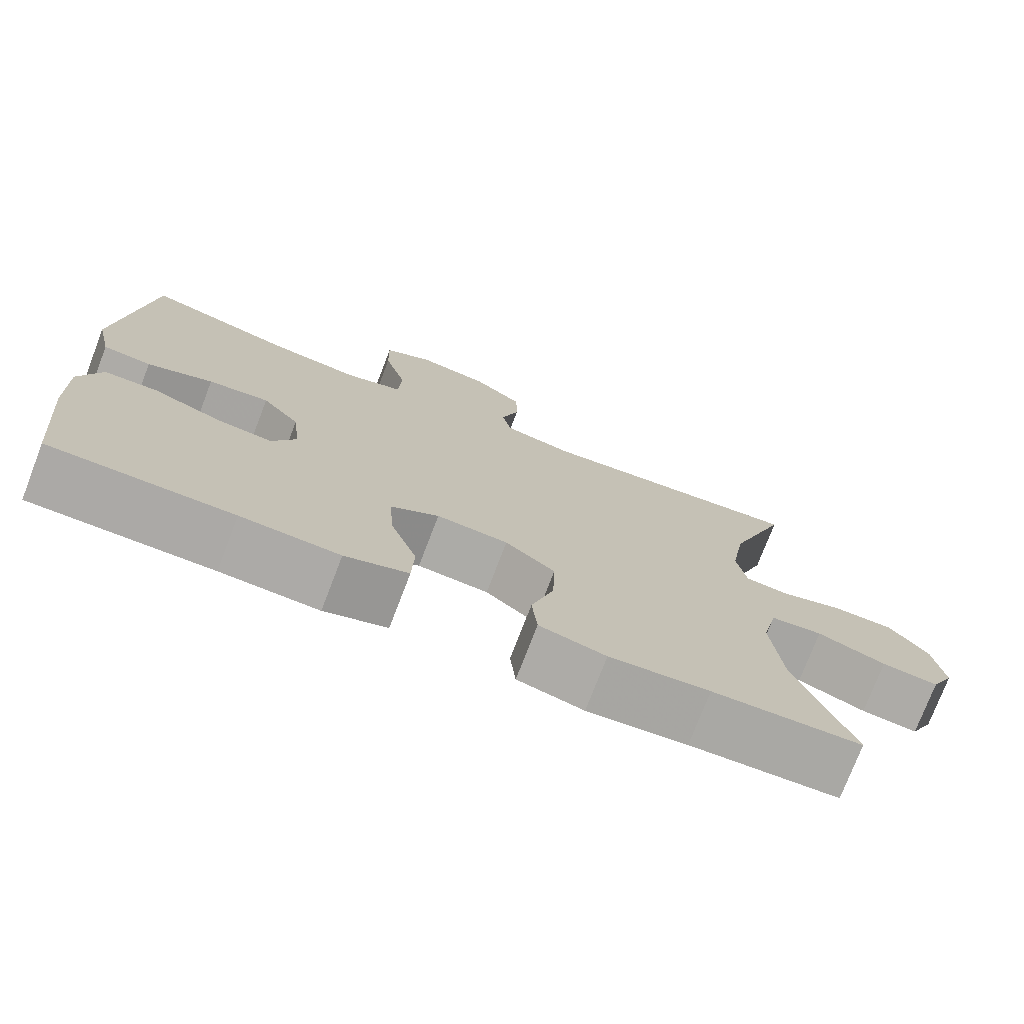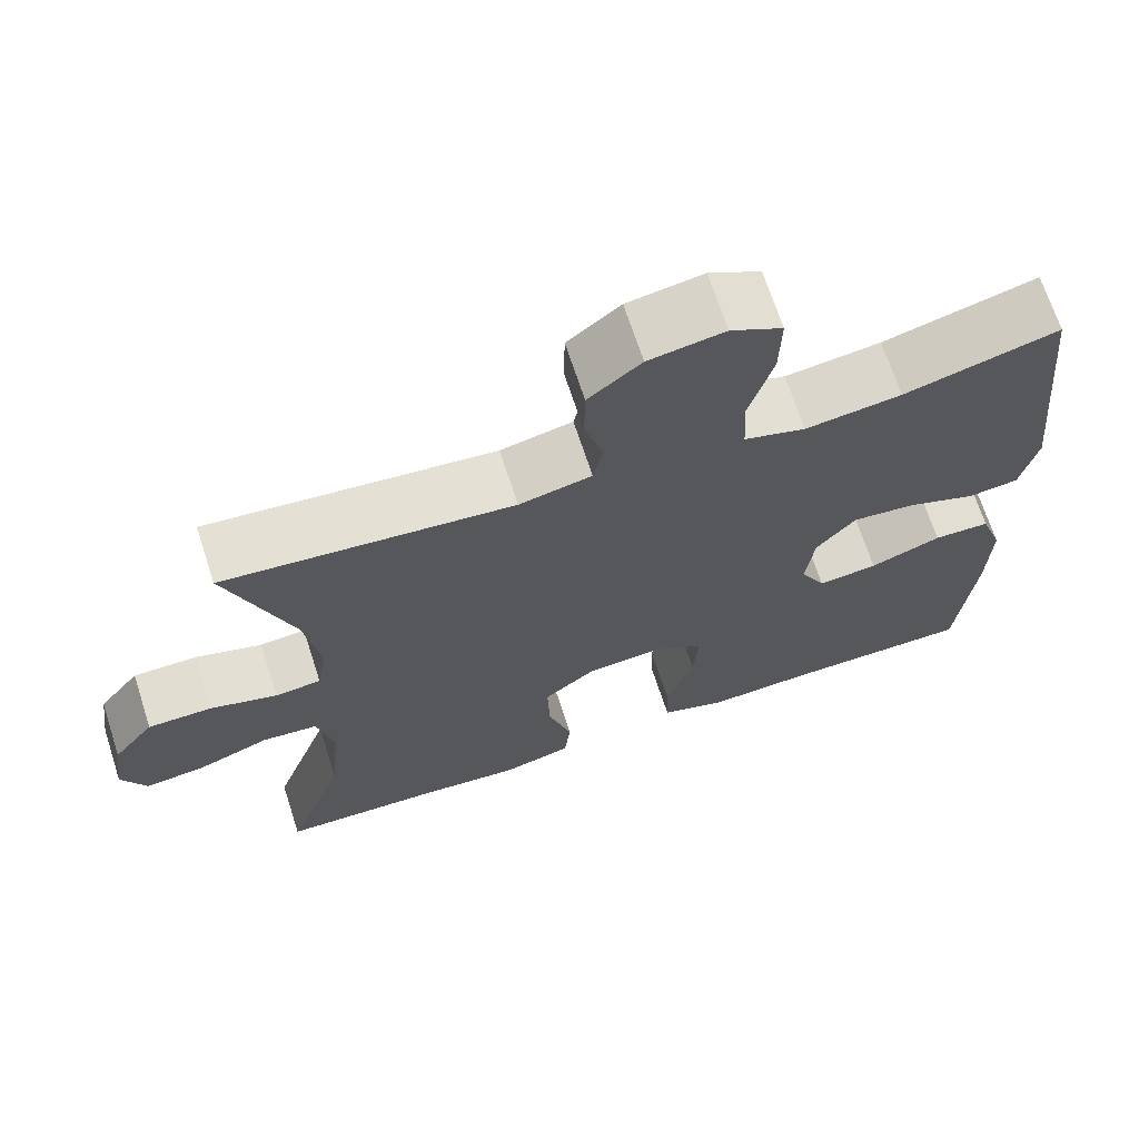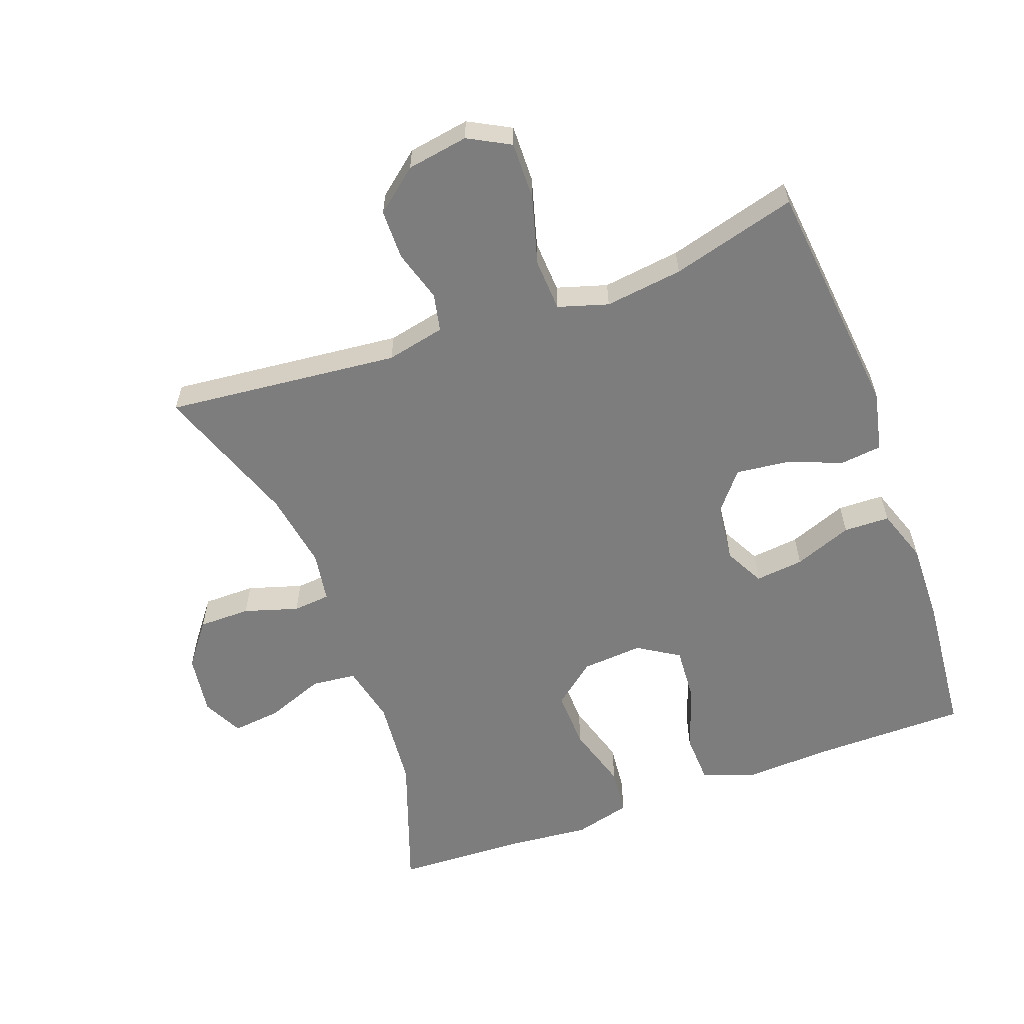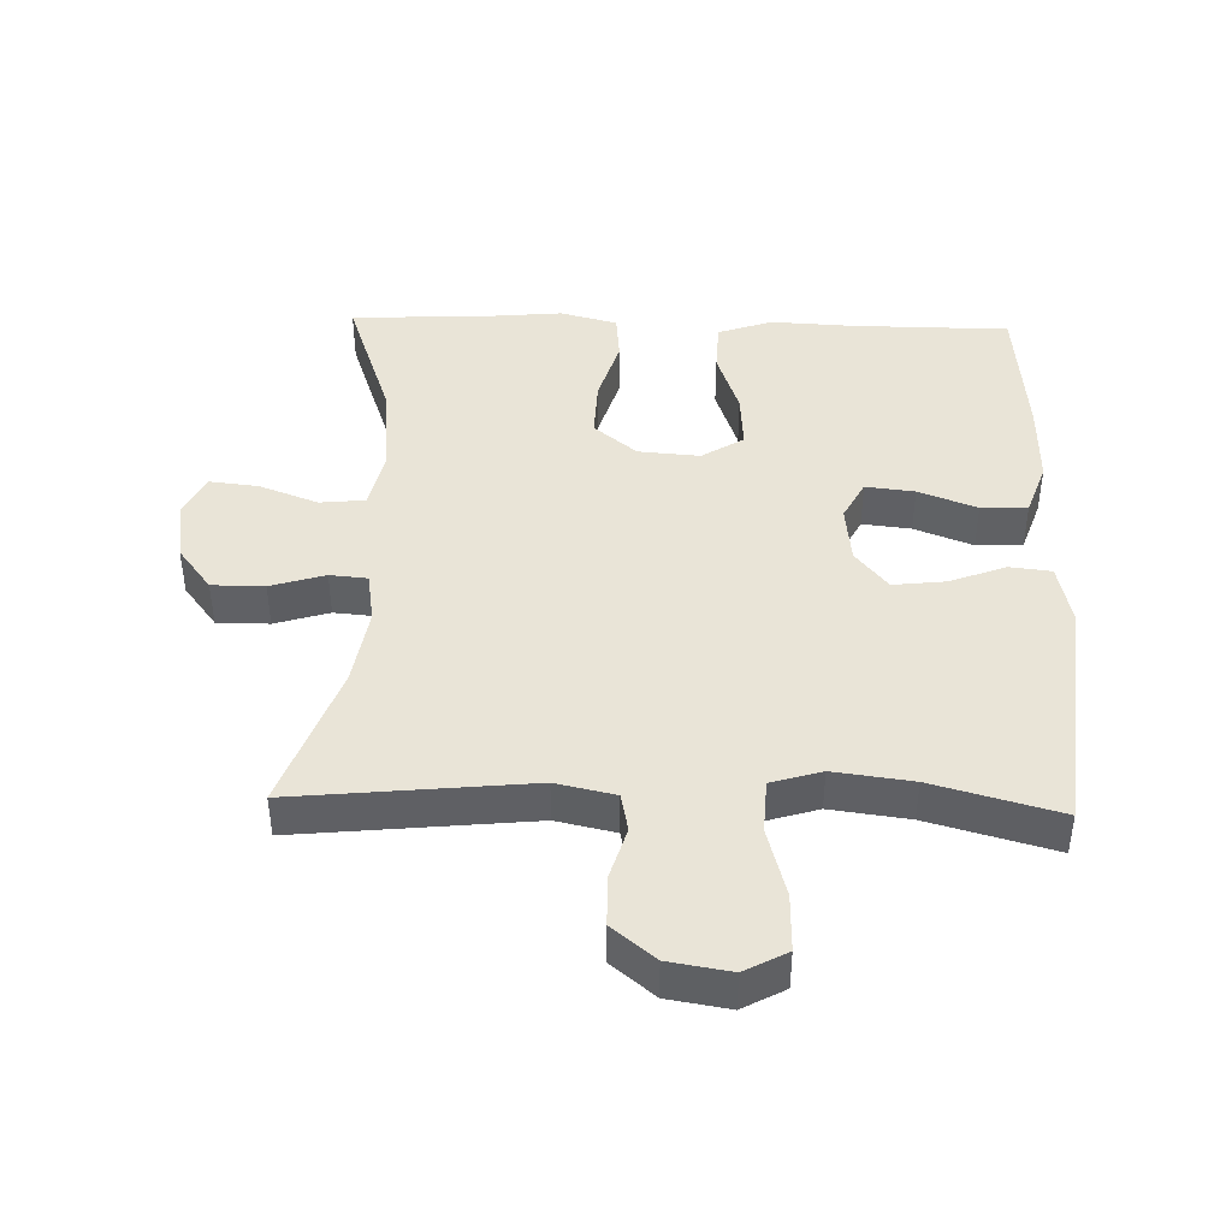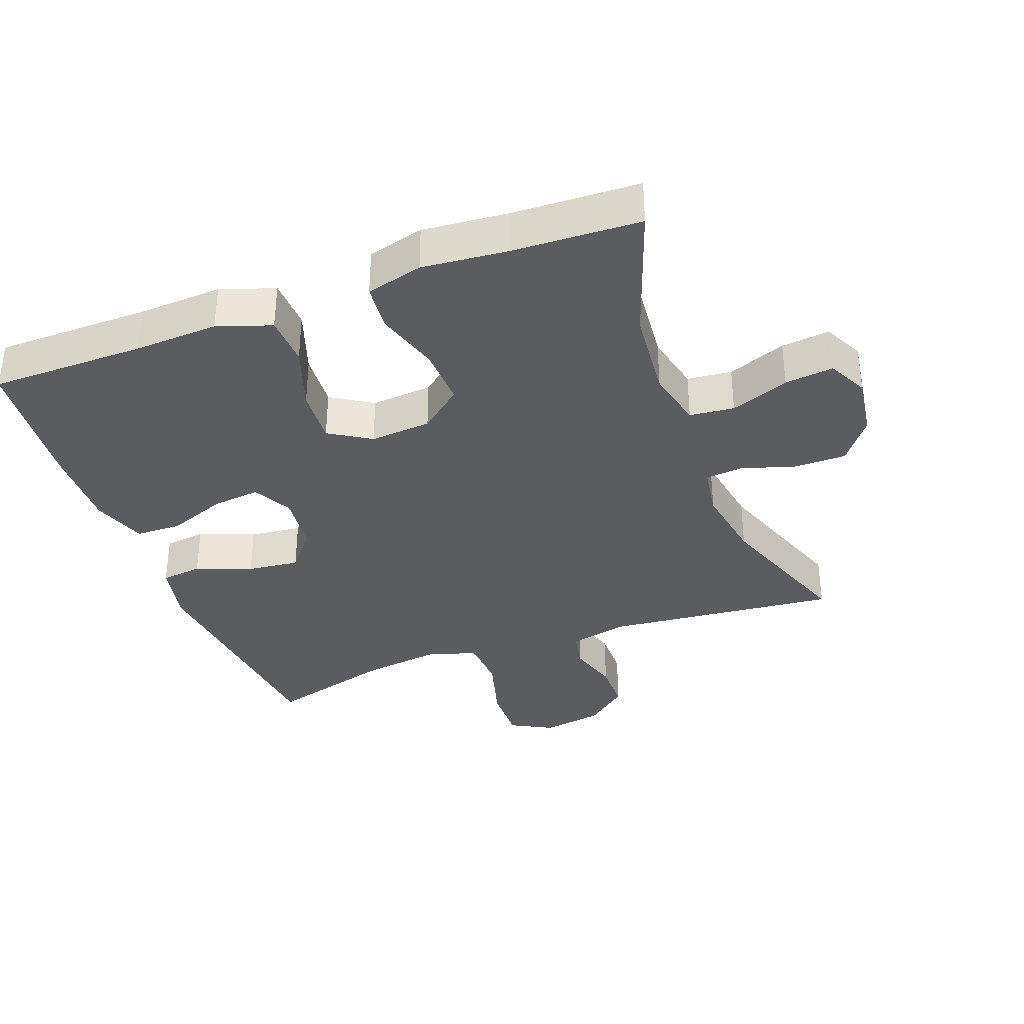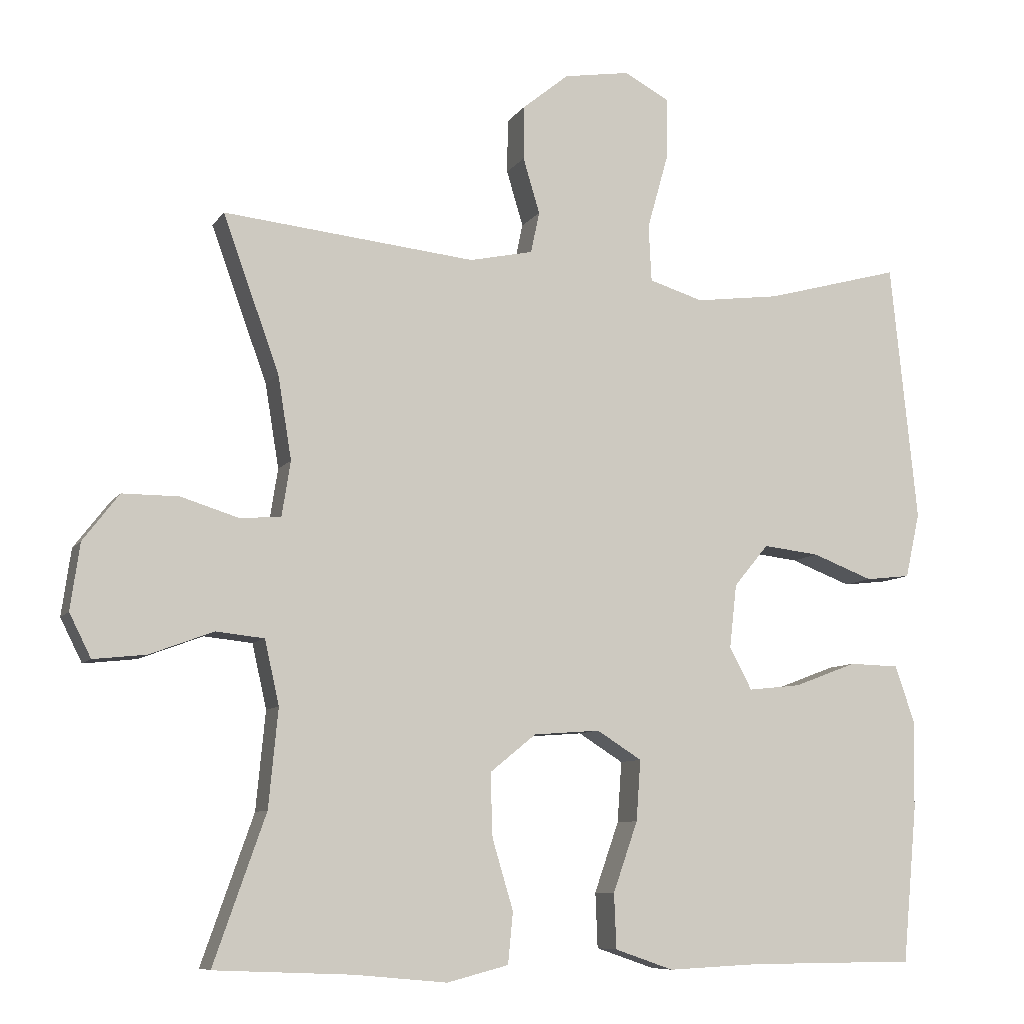
<metadata>
{"format":"obj","ext":"obj","renderer":"f3d","projection":"perspective","resolution":1024,"background":"white","views":[{"elev":-75.5,"azim":159.0,"up":"+Z"},{"elev":68.8,"azim":-18.0,"up":"+Z"},{"elev":-59.2,"azim":20.2,"up":"+Y"},{"elev":43.1,"azim":1.7,"up":"+Y"},{"elev":-35.1,"azim":-159.5,"up":"+Y"},{"elev":-8.4,"azim":-19.4,"up":"+Z"}]}
</metadata>
<code>
v -0.5 0.07 -0.5
v -0.428 0.07 -0.296
v -0.415 0.07 -0.16
v -0.435 0.07 -0.071
v -0.502 0.07 -0.064
v -0.59 0.07 -0.097
v -0.663 0.07 -0.105
v -0.693 0.07 -0.045
v -0.68 0.07 0.047
v -0.63 0.07 0.112
v -0.552 0.07 0.112
v -0.471 0.07 0.087
v -0.415 0.07 0.092
v -0.403 0.07 0.168
v -0.422 0.07 0.284
v -0.5 0.07 0.5
v -0.15 0.07 0.464
v -0.062 0.07 0.483
v -0.05 0.07 0.54
v -0.073 0.07 0.617
v -0.072 0.07 0.692
v -0.008 0.07 0.744
v 0.084 0.07 0.759
v 0.147 0.07 0.725
v 0.145 0.07 0.639
v 0.116 0.07 0.536
v 0.12 0.07 0.457
v 0.195 0.07 0.434
v 0.312 0.07 0.449
v 0.5 0.07 0.5
v 0.537 0.07 0.14
v 0.517 0.07 0.05
v 0.455 0.07 0.043
v 0.371 0.07 0.075
v 0.293 0.07 0.084
v 0.245 0.07 0.026
v 0.235 0.07 -0.062
v 0.266 0.07 -0.121
v 0.339 0.07 -0.113
v 0.426 0.07 -0.08
v 0.495 0.07 -0.082
v 0.523 0.07 -0.163
v 0.52 0.07 -0.287
v 0.5 0.07 -0.5
v 0.267 0.07 -0.501
v 0.141 0.07 -0.507
v 0.06 0.07 -0.479
v 0.057 0.07 -0.403
v 0.091 0.07 -0.306
v 0.097 0.07 -0.222
v 0.035 0.07 -0.183
v -0.057 0.07 -0.19
v -0.121 0.07 -0.242
v -0.118 0.07 -0.33
v -0.089 0.07 -0.427
v -0.096 0.07 -0.498
v -0.181 0.07 -0.52
v -0.309 0.07 -0.508
v -0.5 0 -0.5
v -0.428 0 -0.296
v -0.415 0 -0.16
v -0.435 0 -0.071
v -0.502 0 -0.064
v -0.59 0 -0.097
v -0.663 0 -0.105
v -0.693 0 -0.045
v -0.68 0 0.047
v -0.63 0 0.112
v -0.552 0 0.112
v -0.471 0 0.087
v -0.415 0 0.092
v -0.403 0 0.168
v -0.422 0 0.284
v -0.5 0 0.5
v -0.15 0 0.464
v -0.062 0 0.483
v -0.05 0 0.54
v -0.073 0 0.617
v -0.072 0 0.692
v -0.008 0 0.744
v 0.084 0 0.759
v 0.147 0 0.725
v 0.145 0 0.639
v 0.116 0 0.536
v 0.12 0 0.457
v 0.195 0 0.434
v 0.312 0 0.449
v 0.5 0 0.5
v 0.537 0 0.14
v 0.517 0 0.05
v 0.455 0 0.043
v 0.371 0 0.075
v 0.293 0 0.084
v 0.245 0 0.026
v 0.235 0 -0.062
v 0.266 0 -0.121
v 0.339 0 -0.113
v 0.426 0 -0.08
v 0.495 0 -0.082
v 0.523 0 -0.163
v 0.52 0 -0.287
v 0.5 0 -0.5
v 0.267 0 -0.501
v 0.141 0 -0.507
v 0.06 0 -0.479
v 0.057 0 -0.403
v 0.091 0 -0.306
v 0.097 0 -0.222
v 0.035 0 -0.183
v -0.057 0 -0.19
v -0.121 0 -0.242
v -0.118 0 -0.33
v -0.089 0 -0.427
v -0.096 0 -0.498
v -0.181 0 -0.52
v -0.309 0 -0.508
f 55 56 57 58
f 54 55 58 1
f 53 54 1 2
f 52 53 2 3
f 51 52 3 4
f 46 47 48 49
f 45 46 49 50
f 44 45 50
f 43 44 50
f 42 43 50 51
f 39 40 41 42
f 38 39 42 51
f 31 32 33 34
f 29 30 31 34
f 28 29 34 35
f 27 28 35 36
f 23 24 25 26
f 23 26 27
f 22 23 27
f 19 20 21 22
f 19 22 27 36
f 15 16 17
f 14 15 17 18
f 13 14 18
f 9 10 11 12
f 9 12 13
f 8 9 13
f 5 6 7 8
f 5 8 13
f 4 5 13 18
f 37 38 51 4
f 18 19 36 37
f 4 18 37
f 116 115 114 113
f 59 116 113 112
f 60 59 112 111
f 61 60 111 110
f 62 61 110 109
f 107 106 105 104
f 108 107 104 103
f 108 103 102
f 108 102 101
f 109 108 101 100
f 100 99 98 97
f 109 100 97 96
f 92 91 90 89
f 92 89 88 87
f 93 92 87 86
f 94 93 86 85
f 84 83 82 81
f 85 84 81
f 85 81 80
f 80 79 78 77
f 94 85 80 77
f 75 74 73
f 76 75 73 72
f 76 72 71
f 70 69 68 67
f 71 70 67
f 71 67 66
f 66 65 64 63
f 71 66 63
f 76 71 63 62
f 62 109 96 95
f 95 94 77 76
f 95 76 62
f 1 59 60 2
f 2 60 61 3
f 3 61 62 4
f 4 62 63 5
f 5 63 64 6
f 6 64 65 7
f 7 65 66 8
f 8 66 67 9
f 9 67 68 10
f 10 68 69 11
f 11 69 70 12
f 12 70 71 13
f 13 71 72 14
f 14 72 73 15
f 15 73 74 16
f 16 74 75 17
f 17 75 76 18
f 18 76 77 19
f 19 77 78 20
f 20 78 79 21
f 21 79 80 22
f 22 80 81 23
f 23 81 82 24
f 24 82 83 25
f 25 83 84 26
f 26 84 85 27
f 27 85 86 28
f 28 86 87 29
f 29 87 88 30
f 30 88 89 31
f 31 89 90 32
f 32 90 91 33
f 33 91 92 34
f 34 92 93 35
f 35 93 94 36
f 36 94 95 37
f 37 95 96 38
f 38 96 97 39
f 39 97 98 40
f 40 98 99 41
f 41 99 100 42
f 42 100 101 43
f 43 101 102 44
f 44 102 103 45
f 45 103 104 46
f 46 104 105 47
f 47 105 106 48
f 48 106 107 49
f 49 107 108 50
f 50 108 109 51
f 51 109 110 52
f 52 110 111 53
f 53 111 112 54
f 54 112 113 55
f 55 113 114 56
f 56 114 115 57
f 57 115 116 58
f 58 116 59 1

</code>
